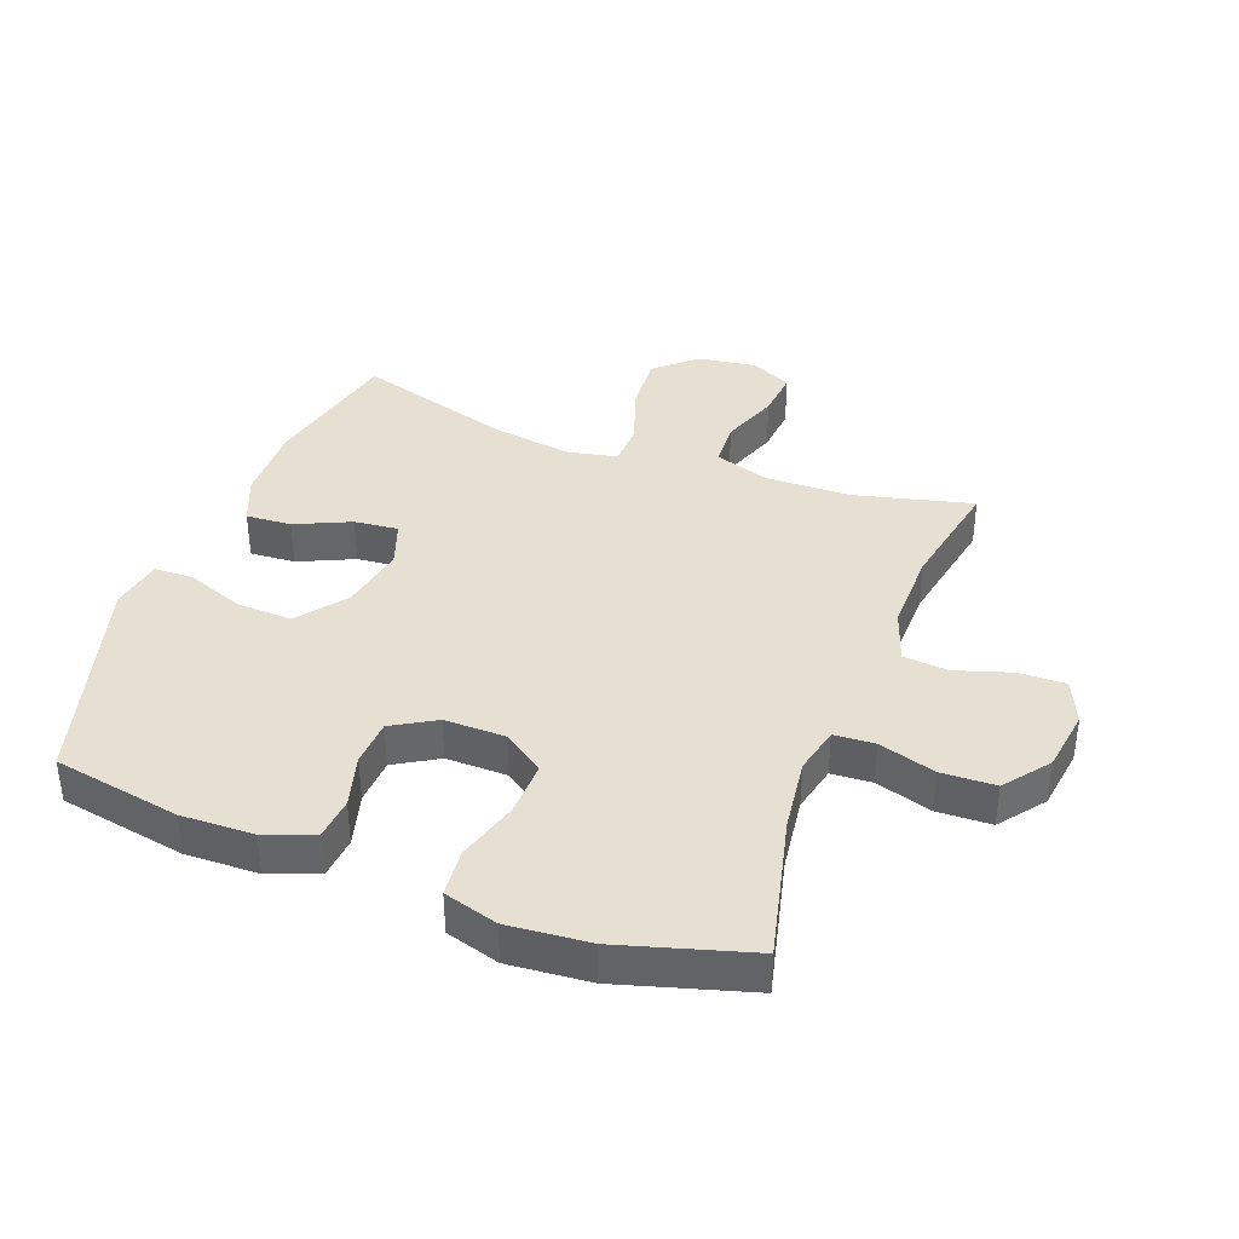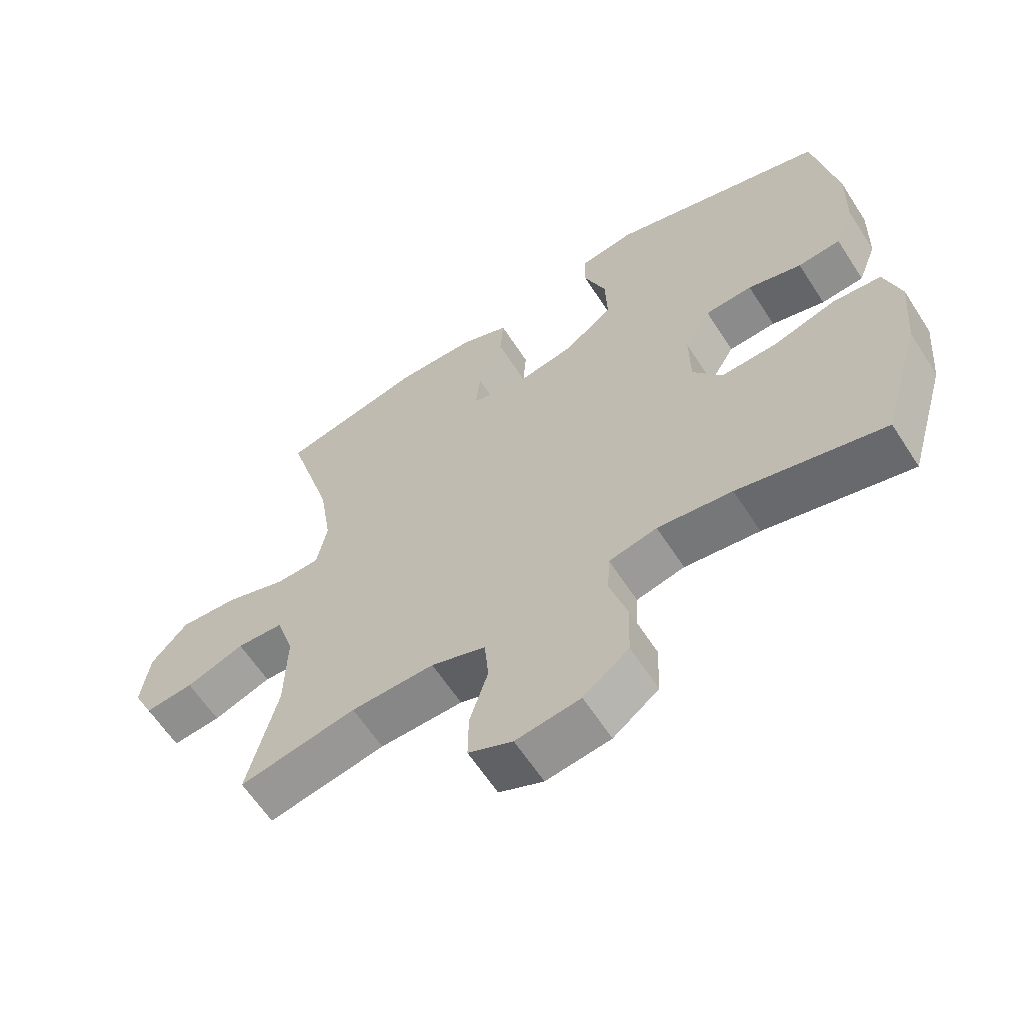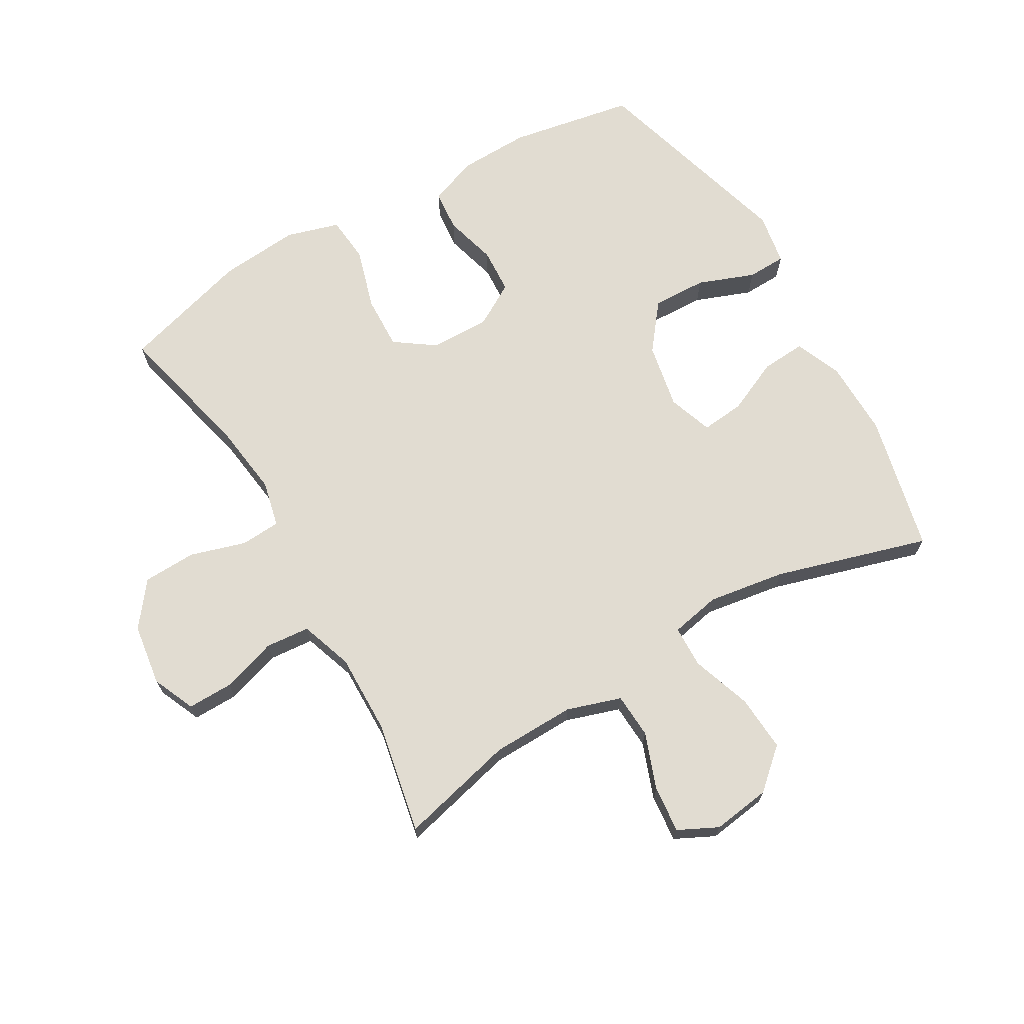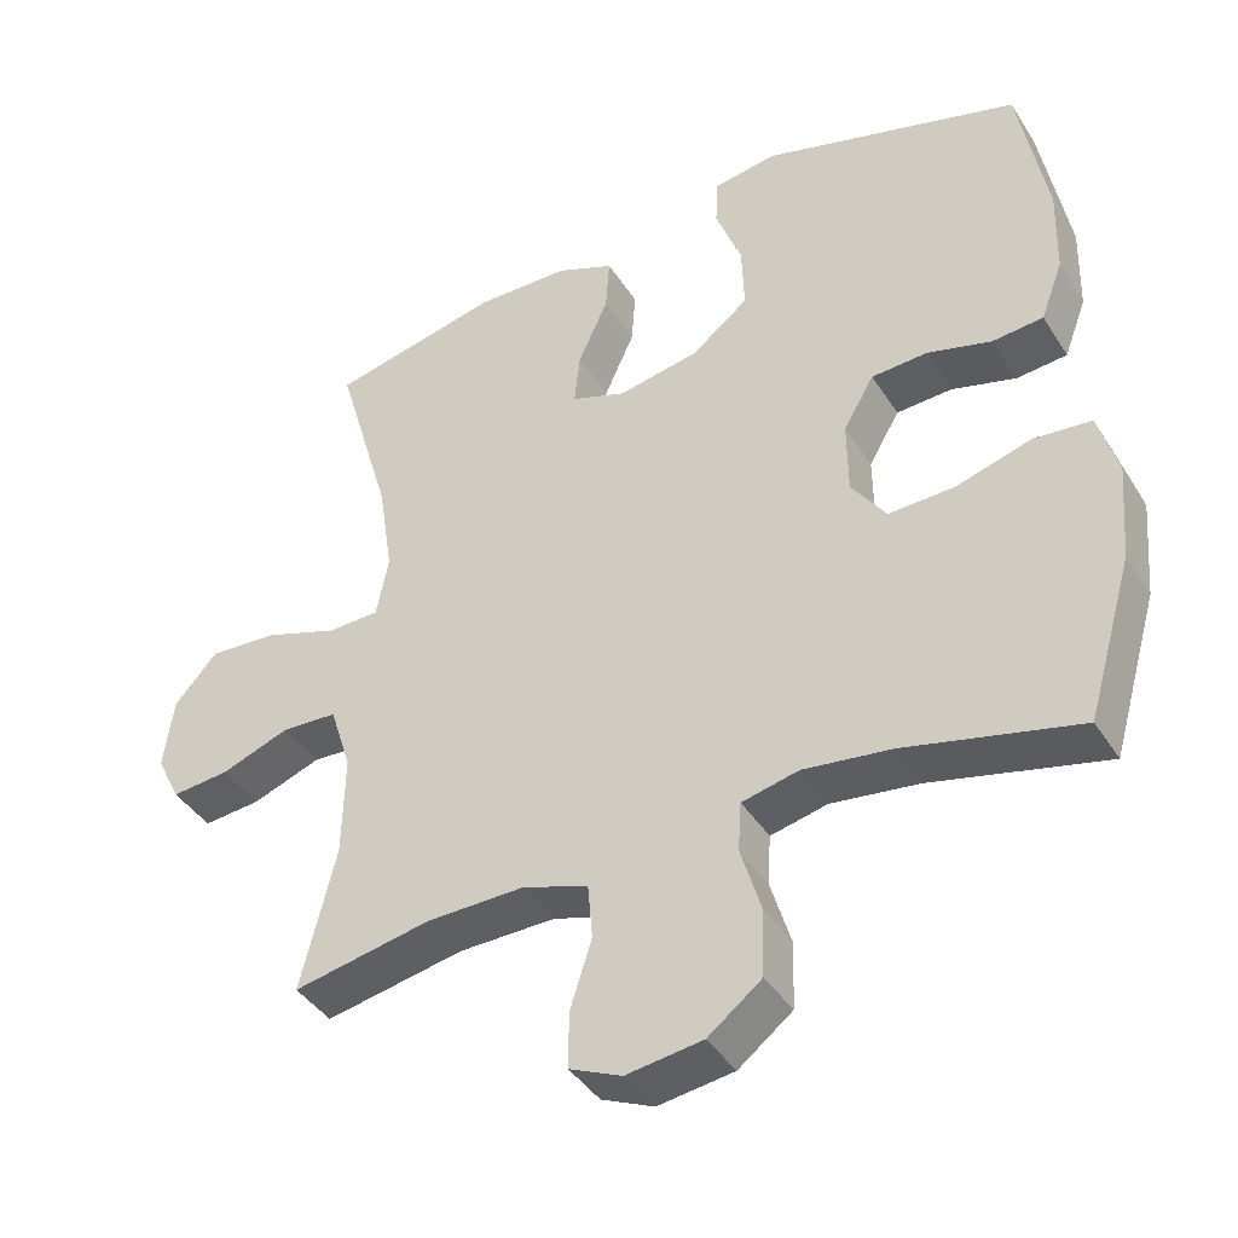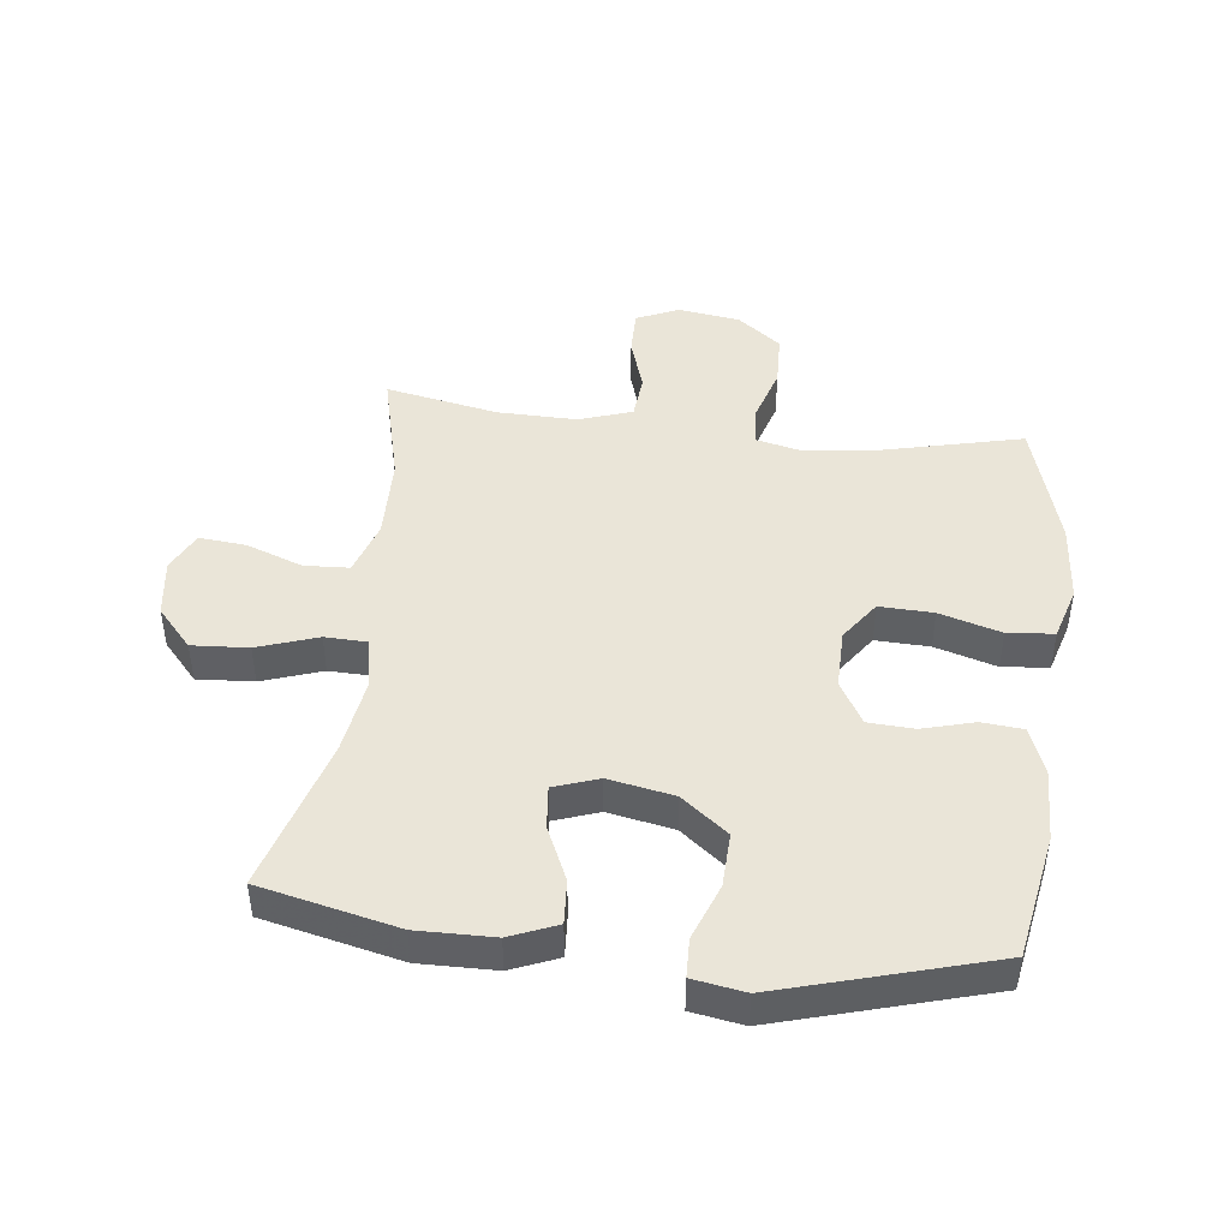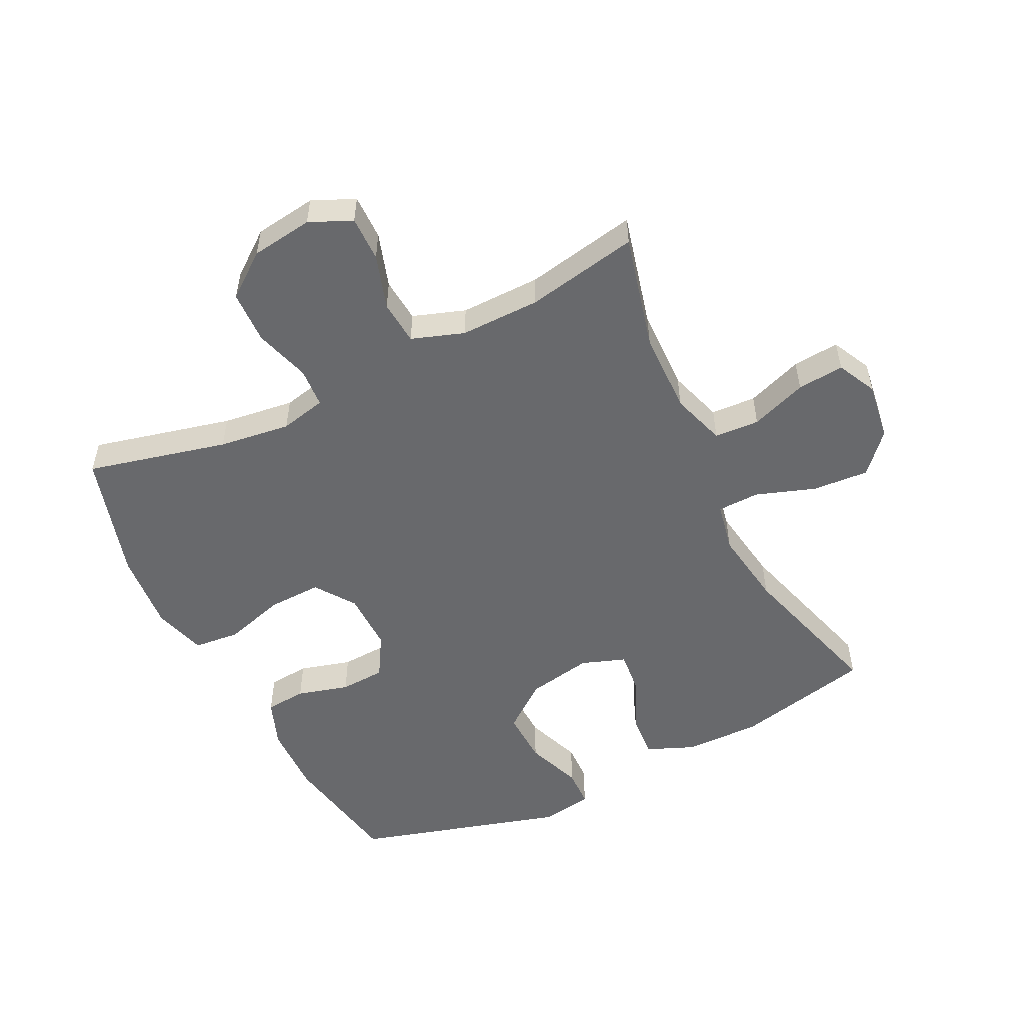
<metadata>
{"format":"obj","ext":"obj","renderer":"f3d","projection":"perspective","resolution":1024,"background":"white","views":[{"elev":38.5,"azim":110.6,"up":"+Y"},{"elev":-62.0,"azim":32.8,"up":"+Z"},{"elev":69.3,"azim":-120.1,"up":"+Y"},{"elev":-41.0,"azim":29.6,"up":"+Z"},{"elev":45.2,"azim":6.8,"up":"+Y"},{"elev":-52.8,"azim":-153.8,"up":"+Y"}]}
</metadata>
<code>
v -0.5 0.07 0.5
v -0.28 0.07 0.55
v -0.158 0.07 0.548
v -0.083 0.07 0.517
v -0.088 0.07 0.446
v -0.127 0.07 0.36
v -0.134 0.07 0.291
v -0.063 0.07 0.266
v 0.042 0.07 0.286
v 0.116 0.07 0.344
v 0.113 0.07 0.431
v 0.079 0.07 0.521
v 0.081 0.07 0.583
v 0.164 0.07 0.597
v 0.5 0.07 0.5
v 0.536 0.07 0.3
v 0.533 0.07 0.186
v 0.504 0.07 0.109
v 0.438 0.07 0.103
v 0.355 0.07 0.126
v 0.282 0.07 0.122
v 0.242 0.07 0.054
v 0.243 0.07 -0.042
v 0.288 0.07 -0.106
v 0.374 0.07 -0.103
v 0.472 0.07 -0.074
v 0.546 0.07 -0.081
v 0.571 0.07 -0.166
v 0.56 0.07 -0.294
v 0.5 0.07 -0.5
v 0.275 0.07 -0.446
v 0.16 0.07 -0.431
v 0.086 0.07 -0.448
v 0.082 0.07 -0.512
v 0.109 0.07 -0.601
v 0.106 0.07 -0.686
v 0.036 0.07 -0.74
v -0.063 0.07 -0.754
v -0.131 0.07 -0.724
v -0.13 0.07 -0.651
v -0.102 0.07 -0.563
v -0.108 0.07 -0.492
v -0.192 0.07 -0.463
v -0.32 0.07 -0.465
v -0.5 0.07 -0.5
v -0.454 0.07 -0.315
v -0.451 0.07 -0.182
v -0.479 0.07 -0.095
v -0.551 0.07 -0.091
v -0.641 0.07 -0.124
v -0.716 0.07 -0.131
v -0.747 0.07 -0.068
v -0.734 0.07 0.025
v -0.678 0.07 0.088
v -0.588 0.07 0.082
v -0.492 0.07 0.049
v -0.425 0.07 0.051
v -0.409 0.07 0.131
v -0.428 0.07 0.255
v -0.5 0 0.5
v -0.28 0 0.55
v -0.158 0 0.548
v -0.083 0 0.517
v -0.088 0 0.446
v -0.127 0 0.36
v -0.134 0 0.291
v -0.063 0 0.266
v 0.042 0 0.286
v 0.116 0 0.344
v 0.113 0 0.431
v 0.079 0 0.521
v 0.081 0 0.583
v 0.164 0 0.597
v 0.5 0 0.5
v 0.536 0 0.3
v 0.533 0 0.186
v 0.504 0 0.109
v 0.438 0 0.103
v 0.355 0 0.126
v 0.282 0 0.122
v 0.242 0 0.054
v 0.243 0 -0.042
v 0.288 0 -0.106
v 0.374 0 -0.103
v 0.472 0 -0.074
v 0.546 0 -0.081
v 0.571 0 -0.166
v 0.56 0 -0.294
v 0.5 0 -0.5
v 0.275 0 -0.446
v 0.16 0 -0.431
v 0.086 0 -0.448
v 0.082 0 -0.512
v 0.109 0 -0.601
v 0.106 0 -0.686
v 0.036 0 -0.74
v -0.063 0 -0.754
v -0.131 0 -0.724
v -0.13 0 -0.651
v -0.102 0 -0.563
v -0.108 0 -0.492
v -0.192 0 -0.463
v -0.32 0 -0.465
v -0.5 0 -0.5
v -0.454 0 -0.315
v -0.451 0 -0.182
v -0.479 0 -0.095
v -0.551 0 -0.091
v -0.641 0 -0.124
v -0.716 0 -0.131
v -0.747 0 -0.068
v -0.734 0 0.025
v -0.678 0 0.088
v -0.588 0 0.082
v -0.492 0 0.049
v -0.425 0 0.051
v -0.409 0 0.131
v -0.428 0 0.255
f 54 55 56
f 53 54 56
f 52 53 56
f 51 52 56
f 50 51 56
f 49 50 56
f 48 49 56 57
f 47 48 57
f 46 47 57 58
f 44 45 46
f 43 44 46 58
f 39 40 41
f 38 39 41
f 37 38 41
f 36 37 41
f 35 36 41
f 34 35 41
f 33 34 41 42
f 43 58 59
f 42 43 59
f 33 42 59
f 32 33 59
f 29 30 31
f 28 29 31
f 27 28 31
f 26 27 31
f 25 26 31
f 18 19 20
f 17 18 20
f 16 17 20
f 15 16 20
f 14 15 20
f 13 14 20
f 12 13 20
f 11 12 20
f 10 11 20 21
f 9 10 21 22
f 4 5 6
f 3 4 6
f 2 3 6
f 1 2 6
f 59 1 6
f 59 6 7
f 32 59 7 8
f 24 25 31 32
f 23 24 32 8
f 8 9 22 23
f 115 114 113
f 115 113 112
f 115 112 111
f 115 111 110
f 115 110 109
f 115 109 108
f 116 115 108 107
f 116 107 106
f 117 116 106 105
f 105 104 103
f 117 105 103 102
f 100 99 98
f 100 98 97
f 100 97 96
f 100 96 95
f 100 95 94
f 100 94 93
f 101 100 93 92
f 118 117 102
f 118 102 101
f 118 101 92
f 118 92 91
f 90 89 88
f 90 88 87
f 90 87 86
f 90 86 85
f 90 85 84
f 79 78 77
f 79 77 76
f 79 76 75
f 79 75 74
f 79 74 73
f 79 73 72
f 79 72 71
f 79 71 70
f 80 79 70 69
f 81 80 69 68
f 65 64 63
f 65 63 62
f 65 62 61
f 65 61 60
f 65 60 118
f 66 65 118
f 67 66 118 91
f 91 90 84 83
f 67 91 83 82
f 82 81 68 67
f 1 60 61 2
f 2 61 62 3
f 3 62 63 4
f 4 63 64 5
f 5 64 65 6
f 6 65 66 7
f 7 66 67 8
f 8 67 68 9
f 9 68 69 10
f 10 69 70 11
f 11 70 71 12
f 12 71 72 13
f 13 72 73 14
f 14 73 74 15
f 15 74 75 16
f 16 75 76 17
f 17 76 77 18
f 18 77 78 19
f 19 78 79 20
f 20 79 80 21
f 21 80 81 22
f 22 81 82 23
f 23 82 83 24
f 24 83 84 25
f 25 84 85 26
f 26 85 86 27
f 27 86 87 28
f 28 87 88 29
f 29 88 89 30
f 30 89 90 31
f 31 90 91 32
f 32 91 92 33
f 33 92 93 34
f 34 93 94 35
f 35 94 95 36
f 36 95 96 37
f 37 96 97 38
f 38 97 98 39
f 39 98 99 40
f 40 99 100 41
f 41 100 101 42
f 42 101 102 43
f 43 102 103 44
f 44 103 104 45
f 45 104 105 46
f 46 105 106 47
f 47 106 107 48
f 48 107 108 49
f 49 108 109 50
f 50 109 110 51
f 51 110 111 52
f 52 111 112 53
f 53 112 113 54
f 54 113 114 55
f 55 114 115 56
f 56 115 116 57
f 57 116 117 58
f 58 117 118 59
f 59 118 60 1

</code>
